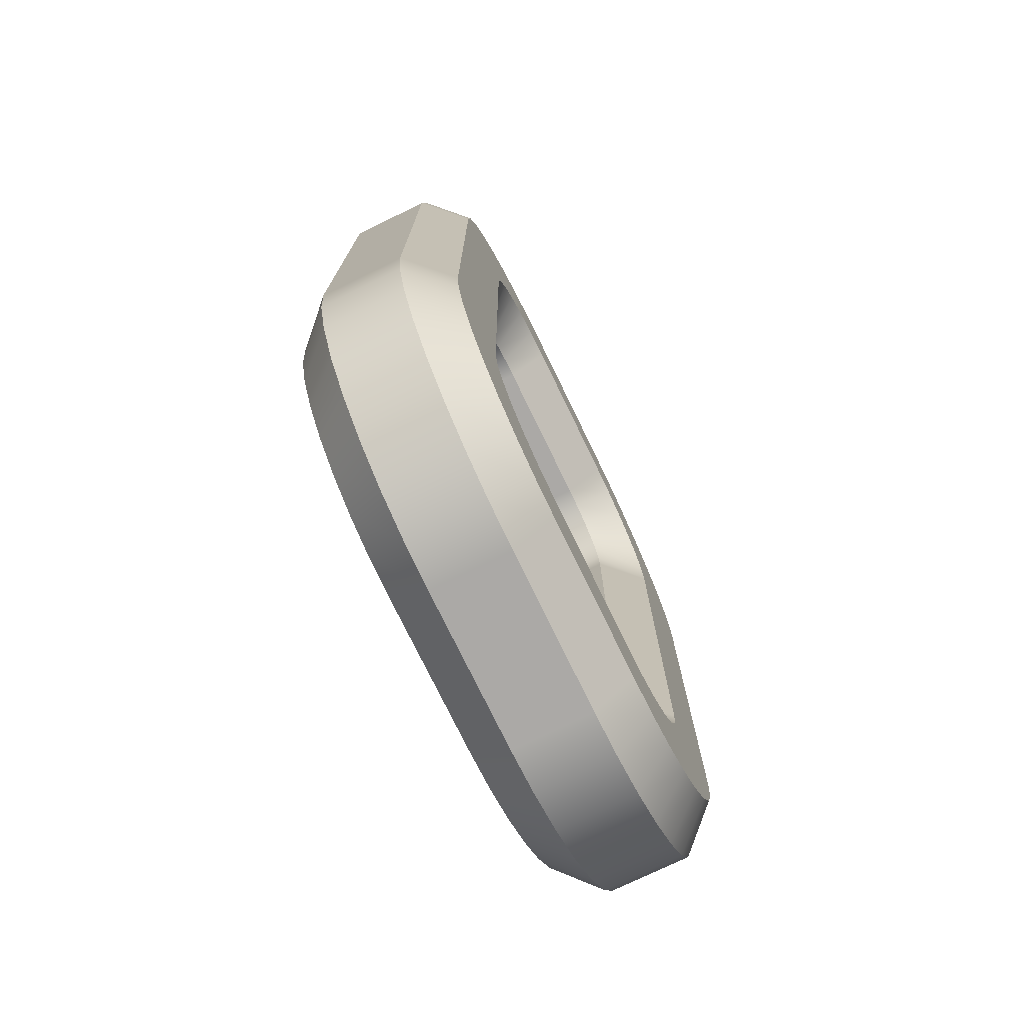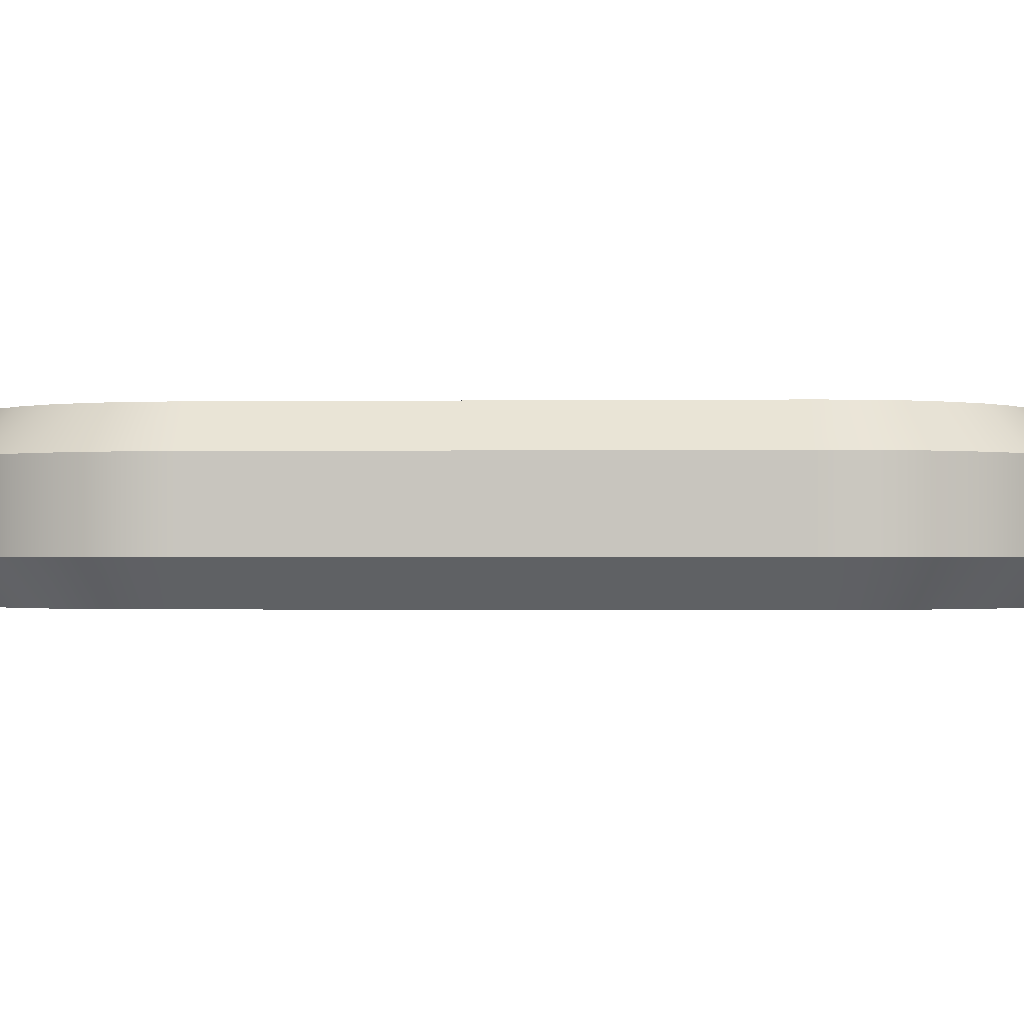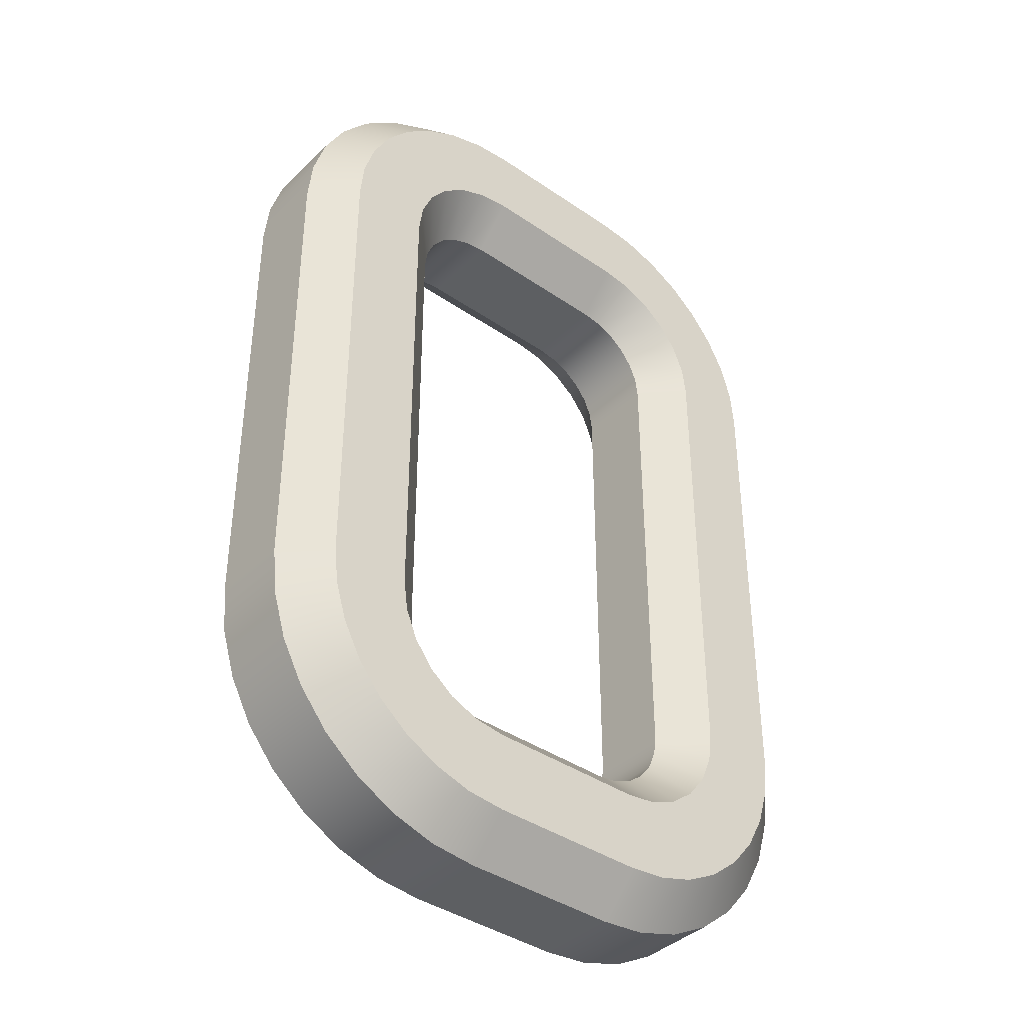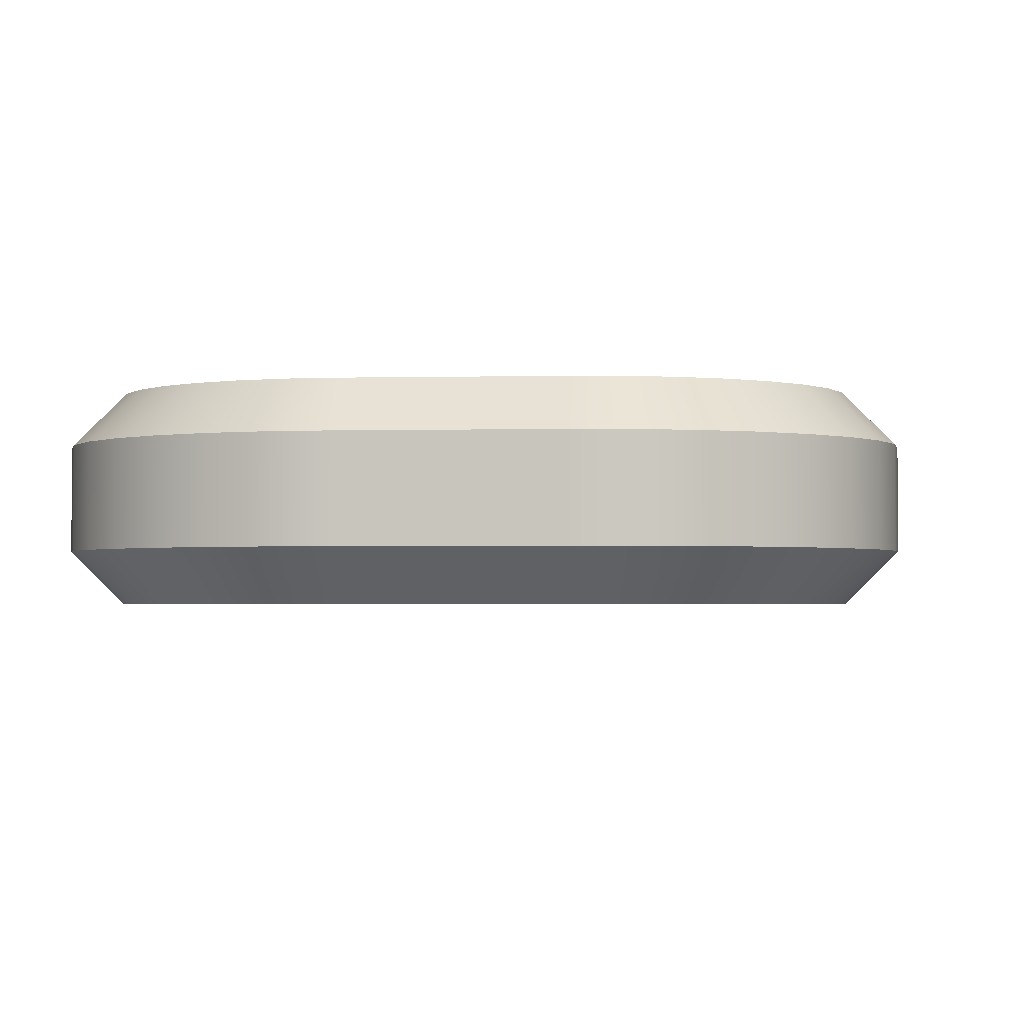
<metadata>
{"format":"obj","ext":"obj","renderer":"f3d","projection":"perspective","resolution":1024,"background":"white","views":[{"elev":-75.6,"azim":115.9,"up":"+Y"},{"elev":-1.1,"azim":92.8,"up":"+Z"},{"elev":-39.5,"azim":-40.5,"up":"+Y"},{"elev":-2.0,"azim":5.3,"up":"+Z"}]}
</metadata>
<code>
o O
v -0.1 -0.6 0.05
v -0.1 -0.55 0.1
v -0.1585 -0.5942 0.05
v -0.1488 -0.5452 0.1
v -0.2148 -0.5772 0.05
v -0.1957 -0.531 0.1
v -0.2667 -0.5494 0.05
v -0.2389 -0.5079 0.1
v -0.3121 -0.5121 0.05
v -0.2768 -0.4768 0.1
v -0.3494 -0.4667 0.05
v -0.3079 -0.4389 0.1
v -0.3772 -0.4148 0.05
v -0.331 -0.3957 0.1
v -0.3942 -0.3585 0.05
v -0.3452 -0.3488 0.1
v -0.4 -0.3 0.05
v -0.35 -0.3 0.1
v 0.1 -0.55 0.1
v 0.1 -0.6 0.05
v 0.4 -0.3 0.05
v 0.35 -0.3 0.1
v 0.3942 -0.3585 0.05
v 0.3452 -0.3488 0.1
v 0.3772 -0.4148 0.05
v 0.331 -0.3957 0.1
v 0.3494 -0.4667 0.05
v 0.3079 -0.4389 0.1
v 0.3121 -0.5121 0.05
v 0.2768 -0.4768 0.1
v 0.2667 -0.5494 0.05
v 0.2389 -0.5079 0.1
v 0.2148 -0.5772 0.05
v 0.1957 -0.531 0.1
v 0.1585 -0.5942 0.05
v 0.1488 -0.5452 0.1
v 0.4 0.3 0.05
v 0.35 0.3 0.1
v 0.1 0.6 0.05
v 0.1 0.55 0.1
v 0.1585 0.5942 0.05
v 0.1488 0.5452 0.1
v 0.2148 0.5772 0.05
v 0.1957 0.531 0.1
v 0.2667 0.5494 0.05
v 0.2389 0.5079 0.1
v 0.3121 0.5121 0.05
v 0.2768 0.4768 0.1
v 0.3494 0.4667 0.05
v 0.3079 0.4389 0.1
v 0.3772 0.4148 0.05
v 0.331 0.3957 0.1
v 0.3942 0.3585 0.05
v 0.3452 0.3488 0.1
v -0.1 0.55 0.1
v -0.1 0.6 0.05
v -0.4 0.3 0.05
v -0.35 0.3 0.1
v -0.3942 0.3585 0.05
v -0.3452 0.3488 0.1
v -0.3772 0.4148 0.05
v -0.331 0.3957 0.1
v -0.3494 0.4667 0.05
v -0.3079 0.4389 0.1
v -0.3121 0.5121 0.05
v -0.2768 0.4768 0.1
v -0.2667 0.5494 0.05
v -0.2389 0.5079 0.1
v -0.2148 0.5772 0.05
v -0.1957 0.531 0.1
v -0.1585 0.5942 0.05
v -0.1488 0.5452 0.1
v 0.4 0.3 -0.05
v 0.4 -0.3 -0.05
v 0.3942 -0.3585 -0.05
v 0.3772 -0.4148 -0.05
v 0.3494 -0.4667 -0.05
v 0.3121 -0.5121 -0.05
v 0.2667 -0.5494 -0.05
v 0.2148 -0.5772 -0.05
v 0.1585 -0.5942 -0.05
v 0.1 -0.6 -0.05
v -0.1 -0.6 -0.05
v -0.1585 -0.5942 -0.05
v -0.2148 -0.5772 -0.05
v -0.2667 -0.5494 -0.05
v -0.3121 -0.5121 -0.05
v -0.3494 -0.4667 -0.05
v -0.3772 -0.4148 -0.05
v -0.3942 -0.3585 -0.05
v -0.4 -0.3 -0.05
v 0.1 0.45 0.1
v -0.1 0.45 0.1
v -0.1388 0.4449 0.1
v -0.175 0.4299 0.1
v -0.2061 0.4061 0.1
v 0.1388 0.4449 0.1
v 0.175 0.4299 0.1
v 0.2061 0.4061 0.1
v 0.2299 0.375 0.1
v 0.2449 0.3388 0.1
v 0.25 0.3 0.1
v 0.25 -0.3 0.1
v 0.2449 -0.3388 0.1
v 0.2299 -0.375 0.1
v 0.2061 -0.4061 0.1
v 0.175 -0.4299 0.1
v 0.1388 -0.4449 0.1
v 0.1 -0.45 0.1
v -0.1 -0.45 0.1
v -0.1388 -0.4449 0.1
v -0.175 -0.4299 0.1
v -0.2061 -0.4061 0.1
v -0.2299 -0.375 0.1
v -0.2449 -0.3388 0.1
v -0.25 -0.3 0.1
v -0.25 0.3 0.1
v -0.2449 0.3388 0.1
v -0.2299 0.375 0.1
v 0.1 0.55 -0.1
v 0.1 0.6 -0.05
v 0.1488 0.5452 -0.1
v 0.1585 0.5942 -0.05
v 0.1957 0.531 -0.1
v 0.2148 0.5772 -0.05
v 0.2389 0.5079 -0.1
v 0.2667 0.5494 -0.05
v 0.2768 0.4768 -0.1
v 0.3121 0.5121 -0.05
v 0.3079 0.4389 -0.1
v 0.3494 0.4667 -0.05
v 0.331 0.3957 -0.1
v 0.3772 0.4148 -0.05
v 0.3452 0.3488 -0.1
v 0.3942 0.3585 -0.05
v 0.35 0.3 -0.1
v -0.1 0.55 -0.1
v -0.1 0.6 -0.05
v -0.35 0.3 -0.1
v -0.4 0.3 -0.05
v -0.3452 0.3488 -0.1
v -0.3942 0.3585 -0.05
v -0.331 0.3957 -0.1
v -0.3772 0.4148 -0.05
v -0.3079 0.4389 -0.1
v -0.3494 0.4667 -0.05
v -0.2768 0.4768 -0.1
v -0.3121 0.5121 -0.05
v -0.2389 0.5079 -0.1
v -0.2667 0.5494 -0.05
v -0.1957 0.531 -0.1
v -0.2148 0.5772 -0.05
v -0.1488 0.5452 -0.1
v -0.1585 0.5942 -0.05
v -0.35 -0.3 -0.1
v -0.1 -0.55 -0.1
v -0.1488 -0.5452 -0.1
v -0.1957 -0.531 -0.1
v -0.2389 -0.5079 -0.1
v -0.2768 -0.4768 -0.1
v -0.3079 -0.4389 -0.1
v -0.331 -0.3957 -0.1
v -0.3452 -0.3488 -0.1
v 0.1 -0.55 -0.1
v 0.35 -0.3 -0.1
v 0.3452 -0.3488 -0.1
v 0.331 -0.3957 -0.1
v 0.3079 -0.4389 -0.1
v 0.2768 -0.4768 -0.1
v 0.2389 -0.5079 -0.1
v 0.1957 -0.531 -0.1
v 0.1488 -0.5452 -0.1
v -0.1 0.45 -0.1
v 0.1 0.45 -0.1
v 0.1388 0.4449 -0.1
v 0.175 0.4299 -0.1
v 0.2061 0.4061 -0.1
v -0.1388 0.4449 -0.1
v -0.175 0.4299 -0.1
v -0.2061 0.4061 -0.1
v -0.2299 0.375 -0.1
v -0.2449 0.3388 -0.1
v -0.25 0.3 -0.1
v -0.25 -0.3 -0.1
v -0.2449 -0.3388 -0.1
v -0.2299 -0.375 -0.1
v -0.2061 -0.4061 -0.1
v -0.175 -0.4299 -0.1
v -0.1388 -0.4449 -0.1
v -0.1 -0.45 -0.1
v 0.1 -0.45 -0.1
v 0.1388 -0.4449 -0.1
v 0.175 -0.4299 -0.1
v 0.2061 -0.4061 -0.1
v 0.2299 -0.375 -0.1
v 0.2449 -0.3388 -0.1
v 0.25 -0.3 -0.1
v 0.25 0.3 -0.1
v 0.2449 0.3388 -0.1
v 0.2299 0.375 -0.1
v 0.1 0.4 0.05
v -0.1 0.4 0.05
v 0.2 0.3 0.05
v 0.1966 0.3259 0.05
v 0.1866 0.35 0.05
v 0.1707 0.3707 0.05
v 0.15 0.3866 0.05
v 0.1259 0.3966 0.05
v 0.2 -0.3 0.05
v 0.1 -0.4 0.05
v 0.1259 -0.3966 0.05
v 0.15 -0.3866 0.05
v 0.1707 -0.3707 0.05
v 0.1866 -0.35 0.05
v 0.1966 -0.3259 0.05
v -0.1 -0.4 0.05
v -0.2 -0.3 0.05
v -0.1966 -0.3259 0.05
v -0.1866 -0.35 0.05
v -0.1707 -0.3707 0.05
v -0.15 -0.3866 0.05
v -0.1259 -0.3966 0.05
v -0.2 0.3 0.05
v -0.1259 0.3966 0.05
v -0.15 0.3866 0.05
v -0.1707 0.3707 0.05
v -0.1866 0.35 0.05
v -0.1966 0.3259 0.05
v 0.1 -0.4 -0.05
v 0.1259 -0.3966 -0.05
v 0.15 -0.3866 -0.05
v 0.1707 -0.3707 -0.05
v 0.1866 -0.35 -0.05
v 0.1966 -0.3259 -0.05
v 0.2 -0.3 -0.05
v 0.2 0.3 -0.05
v 0.1966 0.3259 -0.05
v 0.1866 0.35 -0.05
v 0.1707 0.3707 -0.05
v 0.15 0.3866 -0.05
v 0.1259 0.3966 -0.05
v 0.1 0.4 -0.05
v -0.1 0.4 -0.05
v -0.1 -0.4 -0.05
v -0.2 -0.3 -0.05
v -0.1966 -0.3259 -0.05
v -0.1866 -0.35 -0.05
v -0.1707 -0.3707 -0.05
v -0.15 -0.3866 -0.05
v -0.1259 -0.3966 -0.05
v -0.2 0.3 -0.05
v -0.1259 0.3966 -0.05
v -0.15 0.3866 -0.05
v -0.1707 0.3707 -0.05
v -0.1866 0.35 -0.05
v -0.1966 0.3259 -0.05
f 1 2 3
f 3 2 4
f 3 4 5
f 5 4 6
f 5 6 7
f 7 6 8
f 7 8 9
f 9 8 10
f 9 10 11
f 11 10 12
f 11 12 13
f 13 12 14
f 13 14 15
f 15 14 16
f 15 16 17
f 17 16 18
f 19 2 20
f 20 2 1
f 21 22 23
f 23 22 24
f 23 24 25
f 25 24 26
f 25 26 27
f 27 26 28
f 27 28 29
f 29 28 30
f 29 30 31
f 31 30 32
f 31 32 33
f 33 32 34
f 33 34 35
f 35 34 36
f 35 36 20
f 20 36 19
f 37 38 21
f 21 38 22
f 39 40 41
f 41 40 42
f 41 42 43
f 43 42 44
f 43 44 45
f 45 44 46
f 45 46 47
f 47 46 48
f 47 48 49
f 49 48 50
f 49 50 51
f 51 50 52
f 51 52 53
f 53 52 54
f 53 54 37
f 37 54 38
f 55 40 56
f 56 40 39
f 57 58 59
f 59 58 60
f 59 60 61
f 61 60 62
f 61 62 63
f 63 62 64
f 63 64 65
f 65 64 66
f 65 66 67
f 67 66 68
f 67 68 69
f 69 68 70
f 69 70 71
f 71 70 72
f 71 72 56
f 56 72 55
f 17 18 57
f 57 18 58
f 37 21 73
f 73 21 74
f 74 21 75
f 75 21 23
f 75 23 76
f 76 23 25
f 76 25 77
f 77 25 27
f 77 27 78
f 78 27 29
f 78 29 79
f 79 29 31
f 79 31 80
f 80 31 33
f 80 33 81
f 81 33 35
f 81 35 82
f 82 35 20
f 20 1 82
f 82 1 83
f 83 1 84
f 84 1 3
f 84 3 85
f 85 3 5
f 85 5 86
f 86 5 7
f 86 7 87
f 87 7 9
f 87 9 88
f 88 9 11
f 88 11 89
f 89 11 13
f 89 13 90
f 90 13 15
f 90 15 91
f 91 15 17
f 92 55 93
f 93 55 72
f 93 72 94
f 94 72 70
f 94 70 95
f 95 70 68
f 95 68 96
f 96 68 66
f 96 66 64
f 97 42 92
f 92 42 40
f 92 40 55
f 42 97 44
f 44 97 98
f 44 98 46
f 46 98 99
f 46 99 48
f 48 99 50
f 50 99 100
f 50 100 52
f 52 100 101
f 52 101 54
f 54 101 102
f 54 102 38
f 38 102 22
f 22 102 103
f 22 103 24
f 24 103 104
f 24 104 26
f 26 104 105
f 26 105 28
f 28 105 106
f 28 106 30
f 30 106 32
f 32 106 107
f 32 107 34
f 34 107 108
f 34 108 36
f 36 108 109
f 36 109 19
f 19 109 110
f 19 110 2
f 2 110 4
f 4 110 111
f 4 111 6
f 6 111 112
f 6 112 8
f 8 112 113
f 8 113 10
f 10 113 12
f 12 113 114
f 12 114 14
f 14 114 115
f 14 115 16
f 16 115 116
f 16 116 18
f 18 116 58
f 58 116 117
f 58 117 60
f 60 117 118
f 60 118 62
f 62 118 119
f 62 119 64
f 64 119 96
f 120 121 122
f 122 121 123
f 122 123 124
f 124 123 125
f 124 125 126
f 126 125 127
f 126 127 128
f 128 127 129
f 128 129 130
f 130 129 131
f 130 131 132
f 132 131 133
f 132 133 134
f 134 133 135
f 134 135 136
f 136 135 73
f 120 137 121
f 121 137 138
f 139 140 141
f 141 140 142
f 141 142 143
f 143 142 144
f 143 144 145
f 145 144 146
f 145 146 147
f 147 146 148
f 147 148 149
f 149 148 150
f 149 150 151
f 151 150 152
f 151 152 153
f 153 152 154
f 153 154 137
f 137 154 138
f 140 139 91
f 91 139 155
f 156 83 157
f 157 83 84
f 157 84 158
f 158 84 85
f 158 85 159
f 159 85 86
f 159 86 160
f 160 86 87
f 160 87 161
f 161 87 88
f 161 88 162
f 162 88 89
f 162 89 163
f 163 89 90
f 163 90 155
f 155 90 91
f 82 83 164
f 164 83 156
f 165 74 166
f 166 74 75
f 166 75 167
f 167 75 76
f 167 76 168
f 168 76 77
f 168 77 169
f 169 77 78
f 169 78 170
f 170 78 79
f 170 79 171
f 171 79 80
f 171 80 172
f 172 80 81
f 172 81 164
f 164 81 82
f 136 73 165
f 165 73 74
f 121 39 123
f 123 39 41
f 123 41 125
f 125 41 43
f 125 43 127
f 127 43 45
f 127 45 129
f 129 45 47
f 129 47 131
f 131 47 49
f 131 49 133
f 133 49 51
f 133 51 135
f 135 51 53
f 135 53 73
f 73 53 37
f 173 120 174
f 174 120 122
f 174 122 175
f 175 122 124
f 175 124 176
f 176 124 126
f 176 126 177
f 177 126 128
f 177 128 130
f 178 153 173
f 173 153 137
f 173 137 120
f 153 178 151
f 151 178 179
f 151 179 149
f 149 179 180
f 149 180 147
f 147 180 145
f 145 180 181
f 145 181 143
f 143 181 182
f 143 182 141
f 141 182 183
f 141 183 139
f 139 183 155
f 155 183 184
f 155 184 163
f 163 184 185
f 163 185 162
f 162 185 186
f 162 186 161
f 161 186 187
f 161 187 160
f 160 187 159
f 159 187 188
f 159 188 158
f 158 188 189
f 158 189 157
f 157 189 190
f 157 190 156
f 156 190 191
f 156 191 164
f 164 191 172
f 172 191 192
f 172 192 171
f 171 192 193
f 171 193 170
f 170 193 194
f 170 194 169
f 169 194 168
f 168 194 195
f 168 195 167
f 167 195 196
f 167 196 166
f 166 196 197
f 166 197 165
f 165 197 136
f 136 197 198
f 136 198 134
f 134 198 199
f 134 199 132
f 132 199 200
f 132 200 130
f 130 200 177
f 92 93 201
f 201 93 202
f 203 102 204
f 204 102 101
f 204 101 205
f 205 101 100
f 205 100 206
f 206 100 99
f 206 99 207
f 207 99 98
f 207 98 208
f 208 98 97
f 208 97 201
f 201 97 92
f 209 103 203
f 203 103 102
f 210 109 211
f 211 109 108
f 211 108 212
f 212 108 107
f 212 107 213
f 213 107 106
f 213 106 214
f 214 106 105
f 214 105 215
f 215 105 104
f 215 104 209
f 209 104 103
f 110 109 216
f 216 109 210
f 217 116 218
f 218 116 115
f 218 115 219
f 219 115 114
f 219 114 220
f 220 114 113
f 220 113 221
f 221 113 112
f 221 112 222
f 222 112 111
f 222 111 216
f 216 111 110
f 223 117 217
f 217 117 116
f 202 93 224
f 224 93 94
f 224 94 225
f 225 94 95
f 225 95 226
f 226 95 96
f 226 96 227
f 227 96 119
f 227 119 228
f 228 119 118
f 228 118 223
f 223 118 117
f 229 210 230
f 230 210 211
f 230 211 231
f 231 211 212
f 231 212 232
f 232 212 213
f 232 213 233
f 233 213 214
f 233 214 234
f 234 214 215
f 234 215 235
f 235 215 209
f 209 203 235
f 235 203 236
f 236 203 237
f 237 203 204
f 237 204 238
f 238 204 205
f 238 205 239
f 239 205 206
f 239 206 240
f 240 206 207
f 240 207 241
f 241 207 208
f 241 208 242
f 242 208 201
f 201 202 242
f 242 202 243
f 242 243 174
f 174 243 173
f 198 236 199
f 199 236 237
f 199 237 200
f 200 237 238
f 200 238 177
f 177 238 239
f 177 239 176
f 176 239 240
f 176 240 175
f 175 240 241
f 175 241 174
f 174 241 242
f 197 235 198
f 198 235 236
f 191 229 192
f 192 229 230
f 192 230 193
f 193 230 231
f 193 231 194
f 194 231 232
f 194 232 195
f 195 232 233
f 195 233 196
f 196 233 234
f 196 234 197
f 197 234 235
f 244 229 190
f 190 229 191
f 184 245 185
f 185 245 246
f 185 246 186
f 186 246 247
f 186 247 187
f 187 247 248
f 187 248 188
f 188 248 249
f 188 249 189
f 189 249 250
f 189 250 190
f 190 250 244
f 183 251 184
f 184 251 245
f 173 243 178
f 178 243 252
f 178 252 179
f 179 252 253
f 179 253 180
f 180 253 254
f 180 254 181
f 181 254 255
f 181 255 182
f 182 255 256
f 182 256 183
f 183 256 251
f 245 217 246
f 246 217 218
f 246 218 247
f 247 218 219
f 247 219 248
f 248 219 220
f 248 220 249
f 249 220 221
f 249 221 250
f 250 221 222
f 250 222 244
f 244 222 216
f 223 217 251
f 251 217 245
f 243 202 252
f 252 202 224
f 252 224 253
f 253 224 225
f 253 225 254
f 254 225 226
f 254 226 255
f 255 226 227
f 255 227 256
f 256 227 228
f 256 228 251
f 251 228 223
f 216 210 244
f 244 210 229
f 56 39 138
f 138 39 121
f 17 57 91
f 91 57 140
f 140 57 142
f 142 57 59
f 142 59 144
f 144 59 61
f 144 61 146
f 146 61 63
f 146 63 148
f 148 63 65
f 148 65 150
f 150 65 67
f 150 67 152
f 152 67 69
f 152 69 154
f 154 69 71
f 154 71 138
f 138 71 56

</code>
